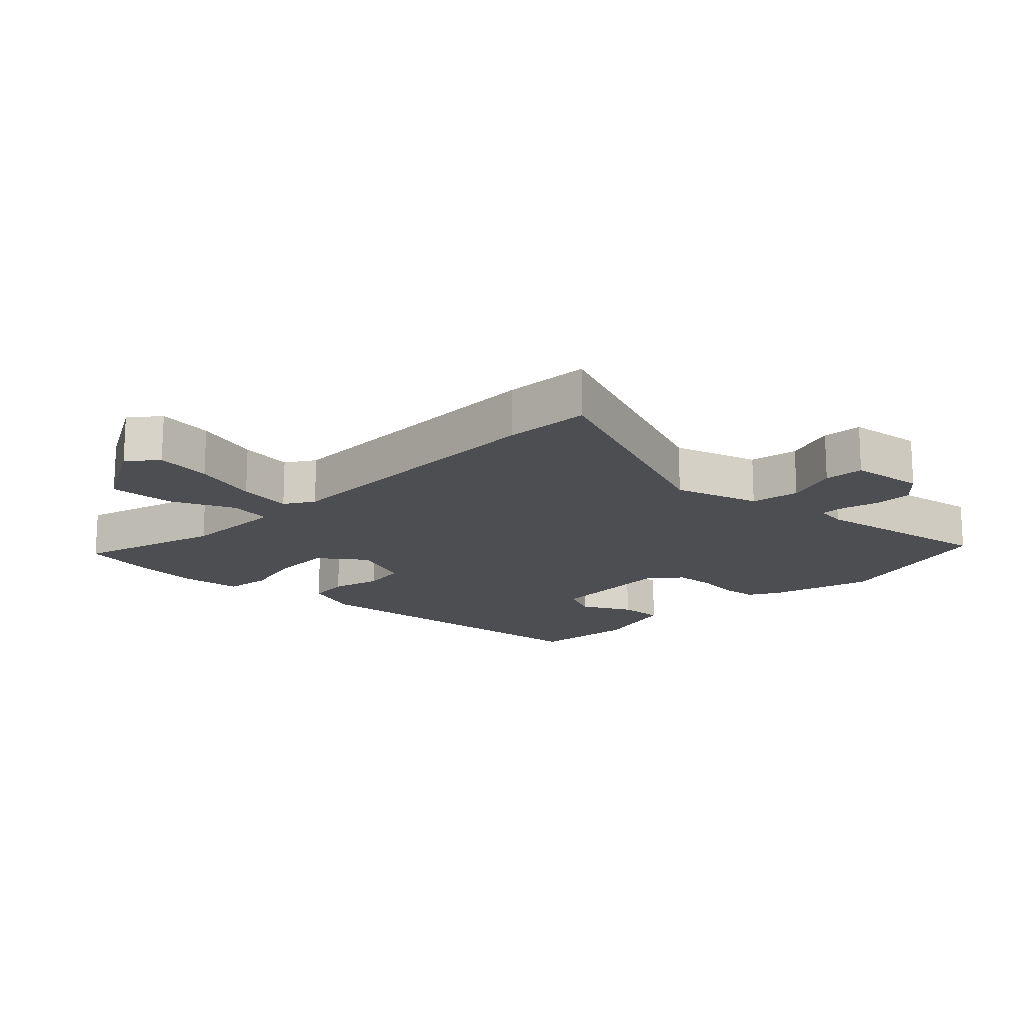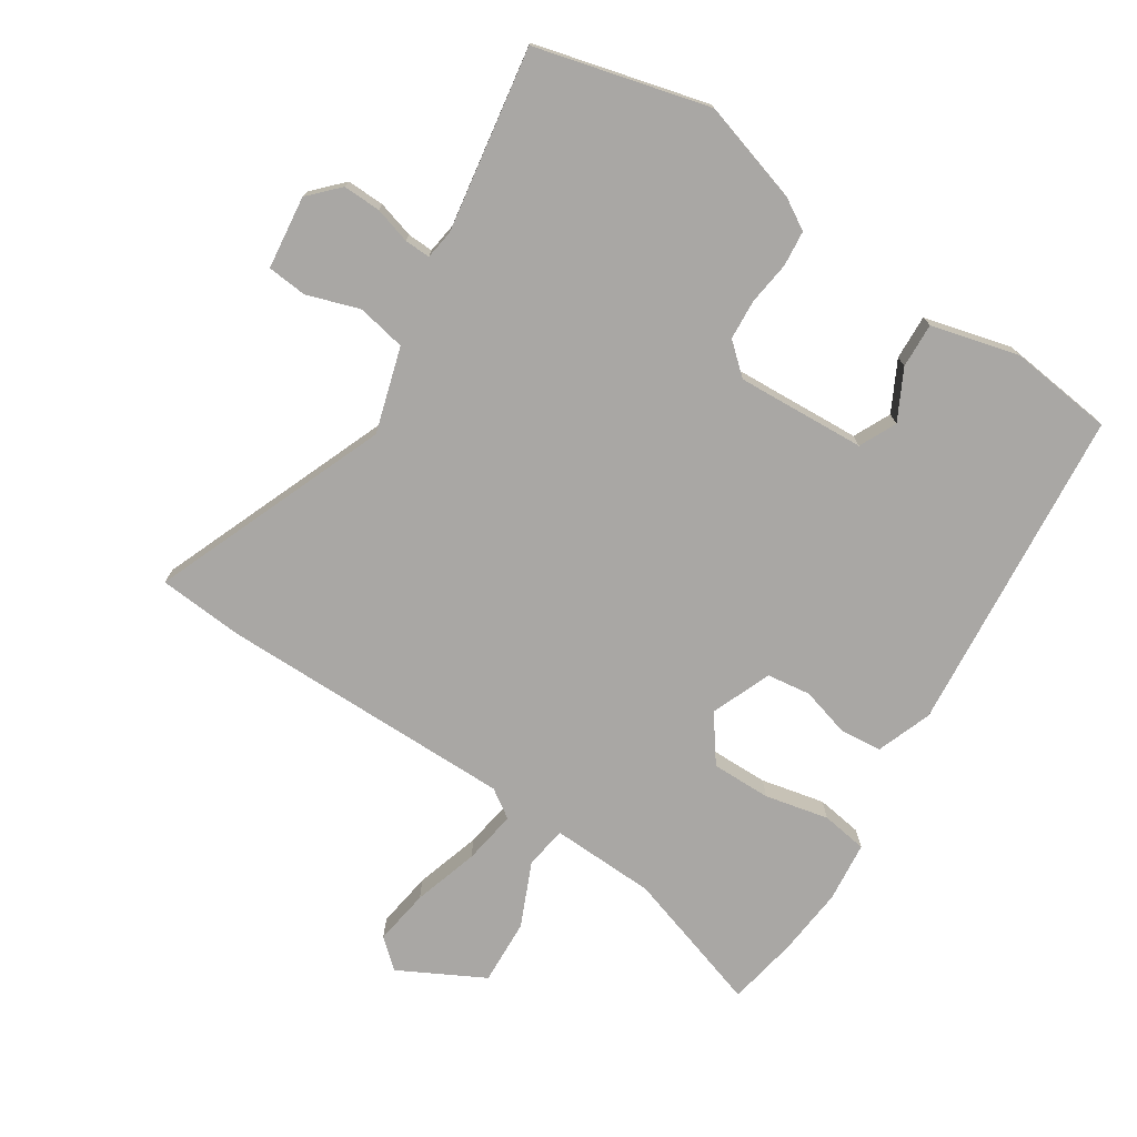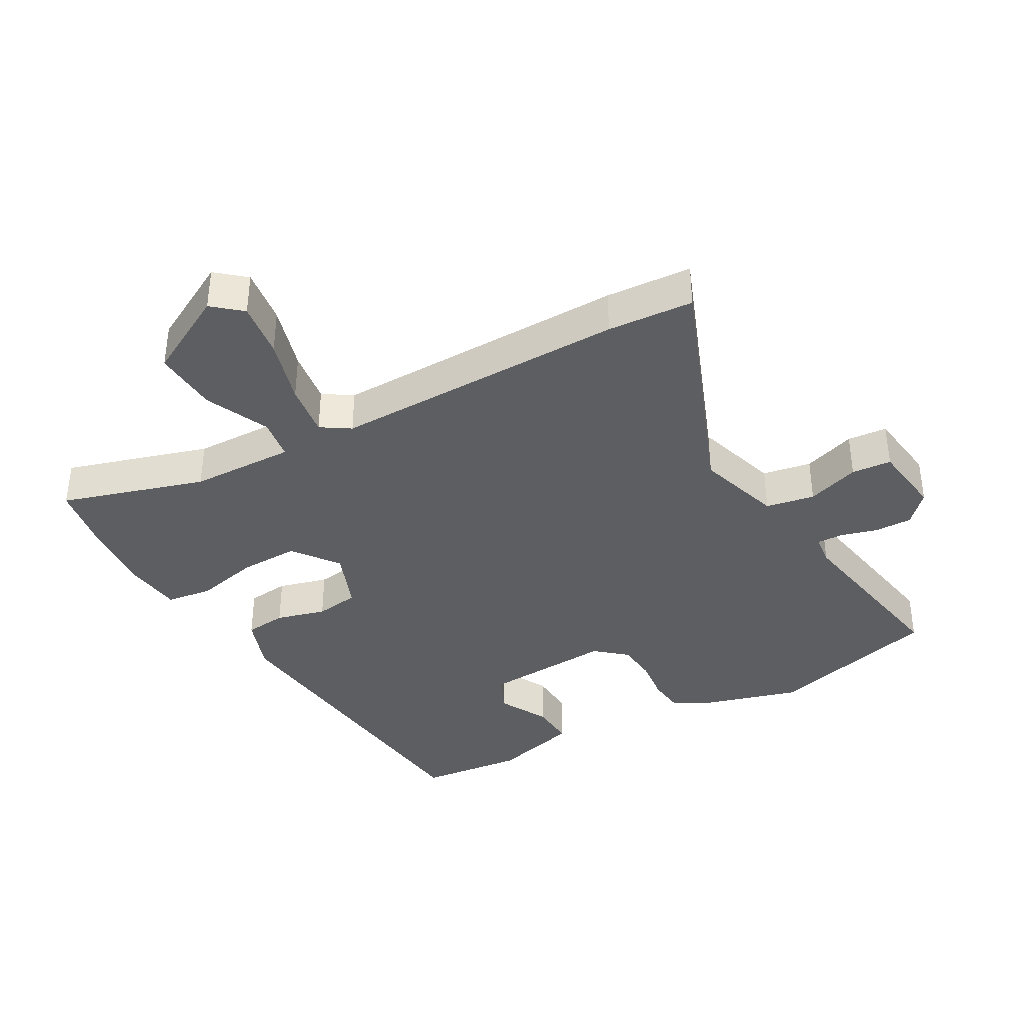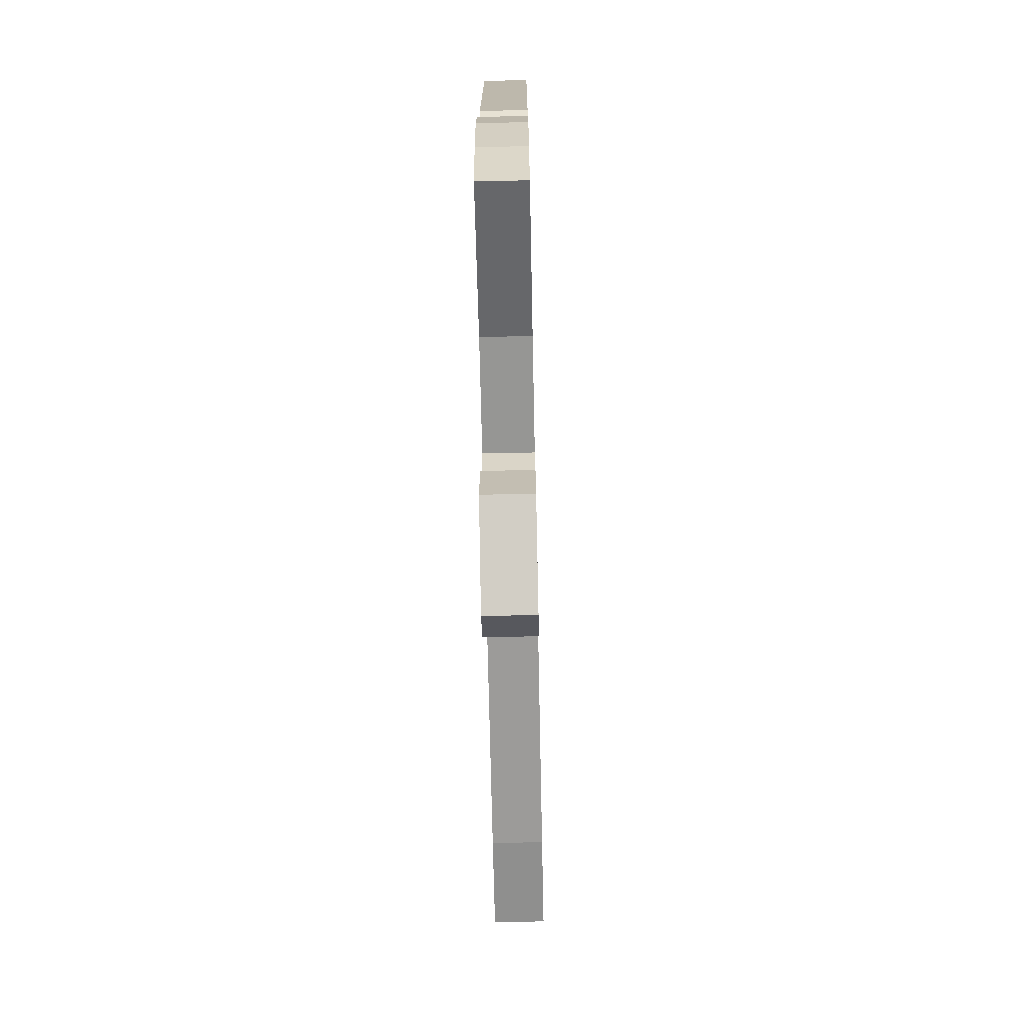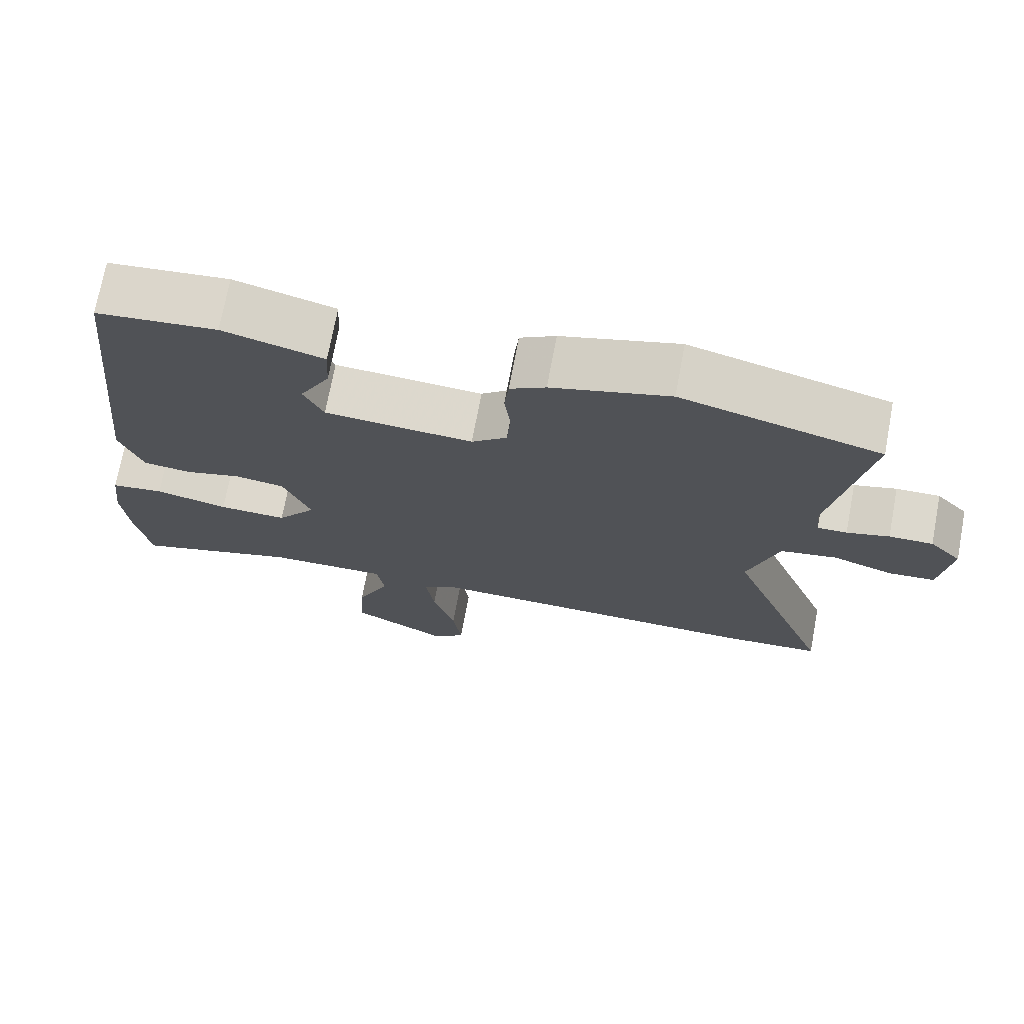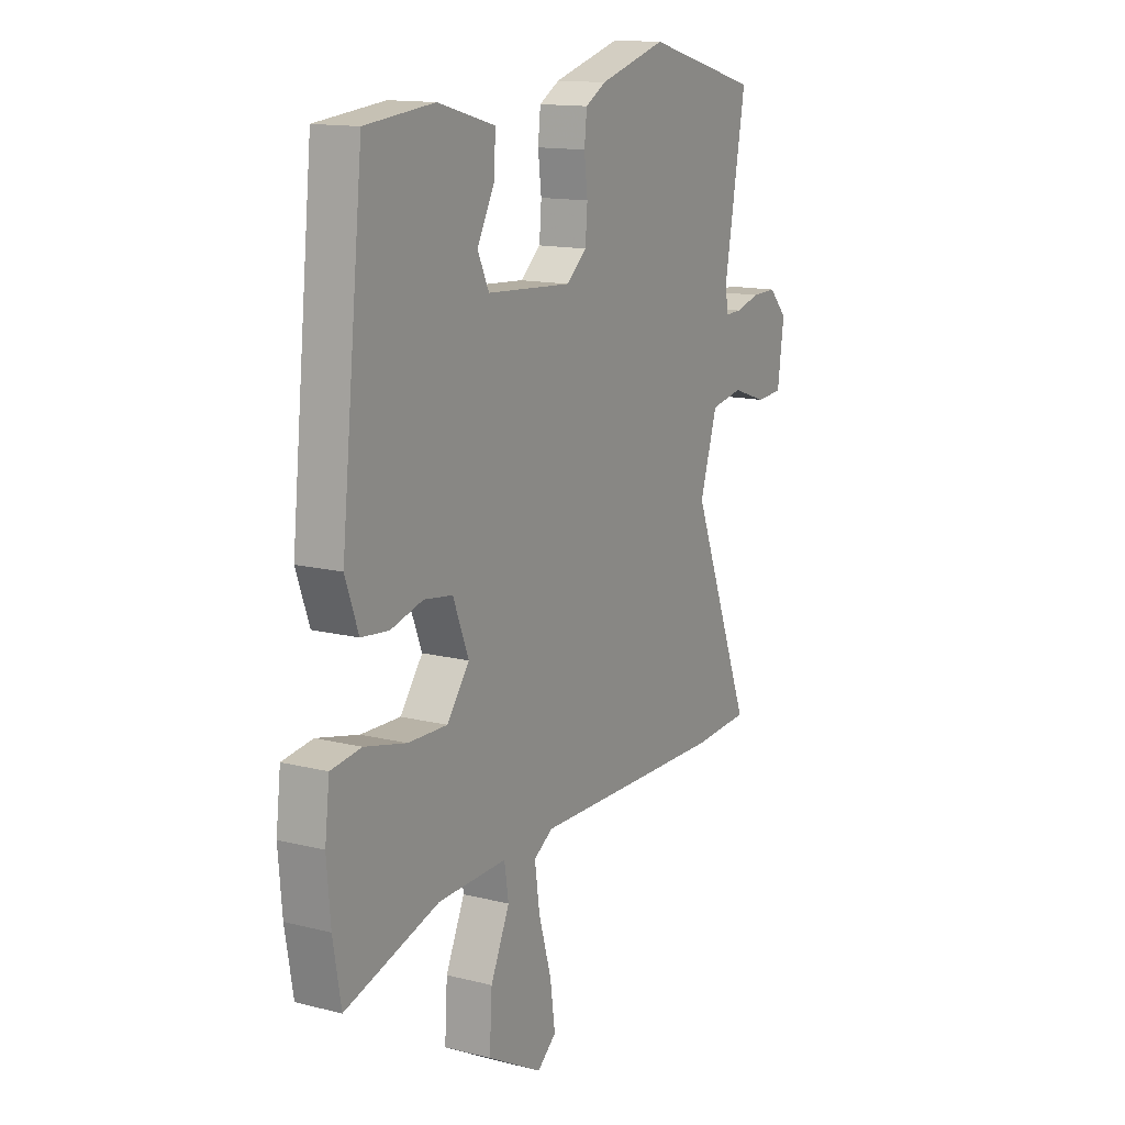
<metadata>
{"format":"obj","ext":"obj","renderer":"f3d","projection":"perspective","resolution":1024,"background":"white","views":[{"elev":-16.5,"azim":-134.1,"up":"+Y"},{"elev":-74.7,"azim":-33.6,"up":"+Y"},{"elev":-38.0,"azim":-150.7,"up":"+Y"},{"elev":-69.1,"azim":91.2,"up":"+Z"},{"elev":72.3,"azim":-169.4,"up":"+Z"},{"elev":13.9,"azim":119.3,"up":"+Z"}]}
</metadata>
<code>
v 0.507 0.07 -0.46
v 0.488 0.07 -0.571
v 0.265 0.07 -0.503
v 0.102 0.07 -0.499
v 0.092 0.07 -0.564
v 0.137 0.07 -0.664
v 0.143 0.07 -0.766
v 0.012 0.07 -0.837
v -0.033 0.07 -0.799
v -0.021 0.07 -0.711
v 0.009 0.07 -0.608
v 0.021 0.07 -0.524
v -0.024 0.07 -0.495
v -0.484 0.07 -0.501
v -0.618 0.07 -0.492
v -0.475 0.07 -0.123
v -0.516 0.07 0.009
v -0.592 0.07 0.023
v -0.674 0.07 -0.005
v -0.736 0.07 0
v -0.751 0.07 0.114
v -0.708 0.07 0.16
v -0.649 0.07 0.159
v -0.592 0.07 0.143
v -0.552 0.07 0.142
v -0.546 0.07 0.189
v -0.596 0.07 0.474
v -0.327 0.07 0.547
v -0.168 0.07 0.501
v -0.12 0.07 0.473
v -0.114 0.07 0.417
v -0.122 0.07 0.35
v -0.117 0.07 0.287
v -0.069 0.07 0.246
v 0.132 0.07 0.259
v 0.159 0.07 0.317
v 0.118 0.07 0.394
v 0.114 0.07 0.464
v 0.25 0.07 0.501
v 0.413 0.07 0.484
v 0.466 0.07 -0.026
v 0.435 0.07 -0.113
v 0.37 0.07 -0.12
v 0.293 0.07 -0.099
v 0.225 0.07 -0.109
v 0.188 0.07 -0.203
v 0.241 0.07 -0.274
v 0.334 0.07 -0.272
v 0.433 0.07 -0.249
v 0.505 0.07 -0.259
v 0.516 0.07 -0.353
v 0.507 0 -0.46
v 0.488 0 -0.571
v 0.265 0 -0.503
v 0.102 0 -0.499
v 0.092 0 -0.564
v 0.137 0 -0.664
v 0.143 0 -0.766
v 0.012 0 -0.837
v -0.033 0 -0.799
v -0.021 0 -0.711
v 0.009 0 -0.608
v 0.021 0 -0.524
v -0.024 0 -0.495
v -0.484 0 -0.501
v -0.618 0 -0.492
v -0.475 0 -0.123
v -0.516 0 0.009
v -0.592 0 0.023
v -0.674 0 -0.005
v -0.736 0 0
v -0.751 0 0.114
v -0.708 0 0.16
v -0.649 0 0.159
v -0.592 0 0.143
v -0.552 0 0.142
v -0.546 0 0.189
v -0.596 0 0.474
v -0.327 0 0.547
v -0.168 0 0.501
v -0.12 0 0.473
v -0.114 0 0.417
v -0.122 0 0.35
v -0.117 0 0.287
v -0.069 0 0.246
v 0.132 0 0.259
v 0.159 0 0.317
v 0.118 0 0.394
v 0.114 0 0.464
v 0.25 0 0.501
v 0.413 0 0.484
v 0.466 0 -0.026
v 0.435 0 -0.113
v 0.37 0 -0.12
v 0.293 0 -0.099
v 0.225 0 -0.109
v 0.188 0 -0.203
v 0.241 0 -0.274
v 0.334 0 -0.272
v 0.433 0 -0.249
v 0.505 0 -0.259
v 0.516 0 -0.353
f 1 2 3
f 51 1 3
f 50 51 3
f 49 50 3
f 48 49 3
f 47 48 3 4
f 46 47 4
f 42 43 44
f 41 42 44
f 40 41 44
f 39 40 44
f 38 39 44
f 36 37 38
f 36 38 44
f 35 36 44 45
f 30 31 32
f 29 30 32
f 28 29 32
f 27 28 32
f 26 27 32
f 25 26 32 33
f 22 23 24
f 21 22 24
f 20 21 24
f 19 20 24
f 18 19 24
f 17 18 24 25
f 25 33 34
f 17 25 34
f 16 17 34
f 35 45 46
f 34 35 46
f 16 34 46
f 15 16 46
f 14 15 46
f 13 14 46
f 9 10 11
f 8 9 11
f 7 8 11
f 6 7 11
f 5 6 11
f 12 13 46 4
f 4 5 11 12
f 54 53 52
f 54 52 102
f 54 102 101
f 54 101 100
f 54 100 99
f 55 54 99 98
f 55 98 97
f 95 94 93
f 95 93 92
f 95 92 91
f 95 91 90
f 95 90 89
f 89 88 87
f 95 89 87
f 96 95 87 86
f 83 82 81
f 83 81 80
f 83 80 79
f 83 79 78
f 83 78 77
f 84 83 77 76
f 75 74 73
f 75 73 72
f 75 72 71
f 75 71 70
f 75 70 69
f 76 75 69 68
f 85 84 76
f 85 76 68
f 85 68 67
f 97 96 86
f 97 86 85
f 97 85 67
f 97 67 66
f 97 66 65
f 97 65 64
f 62 61 60
f 62 60 59
f 62 59 58
f 62 58 57
f 62 57 56
f 55 97 64 63
f 63 62 56 55
f 1 52 53 2
f 2 53 54 3
f 3 54 55 4
f 4 55 56 5
f 5 56 57 6
f 6 57 58 7
f 7 58 59 8
f 8 59 60 9
f 9 60 61 10
f 10 61 62 11
f 11 62 63 12
f 12 63 64 13
f 13 64 65 14
f 14 65 66 15
f 15 66 67 16
f 16 67 68 17
f 17 68 69 18
f 18 69 70 19
f 19 70 71 20
f 20 71 72 21
f 21 72 73 22
f 22 73 74 23
f 23 74 75 24
f 24 75 76 25
f 25 76 77 26
f 26 77 78 27
f 27 78 79 28
f 28 79 80 29
f 29 80 81 30
f 30 81 82 31
f 31 82 83 32
f 32 83 84 33
f 33 84 85 34
f 34 85 86 35
f 35 86 87 36
f 36 87 88 37
f 37 88 89 38
f 38 89 90 39
f 39 90 91 40
f 40 91 92 41
f 41 92 93 42
f 42 93 94 43
f 43 94 95 44
f 44 95 96 45
f 45 96 97 46
f 46 97 98 47
f 47 98 99 48
f 48 99 100 49
f 49 100 101 50
f 50 101 102 51
f 51 102 52 1

</code>
